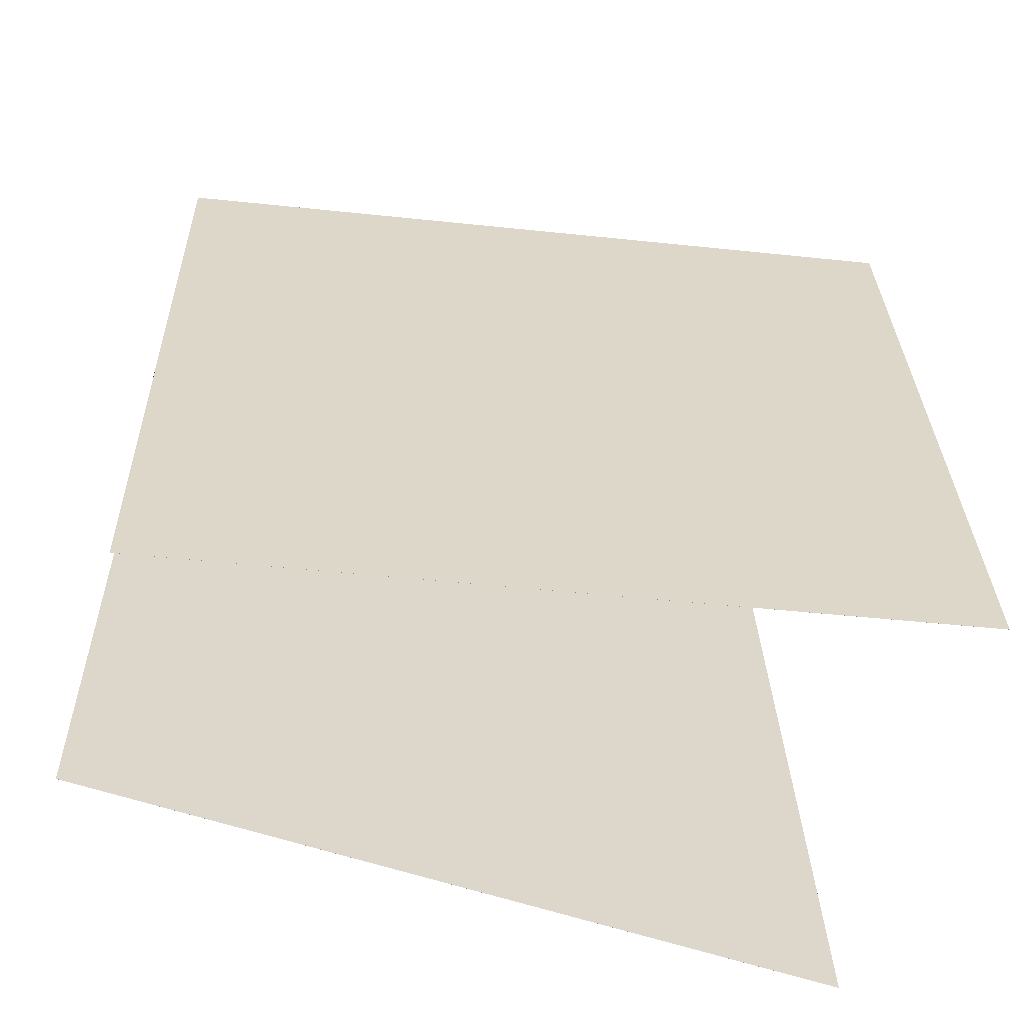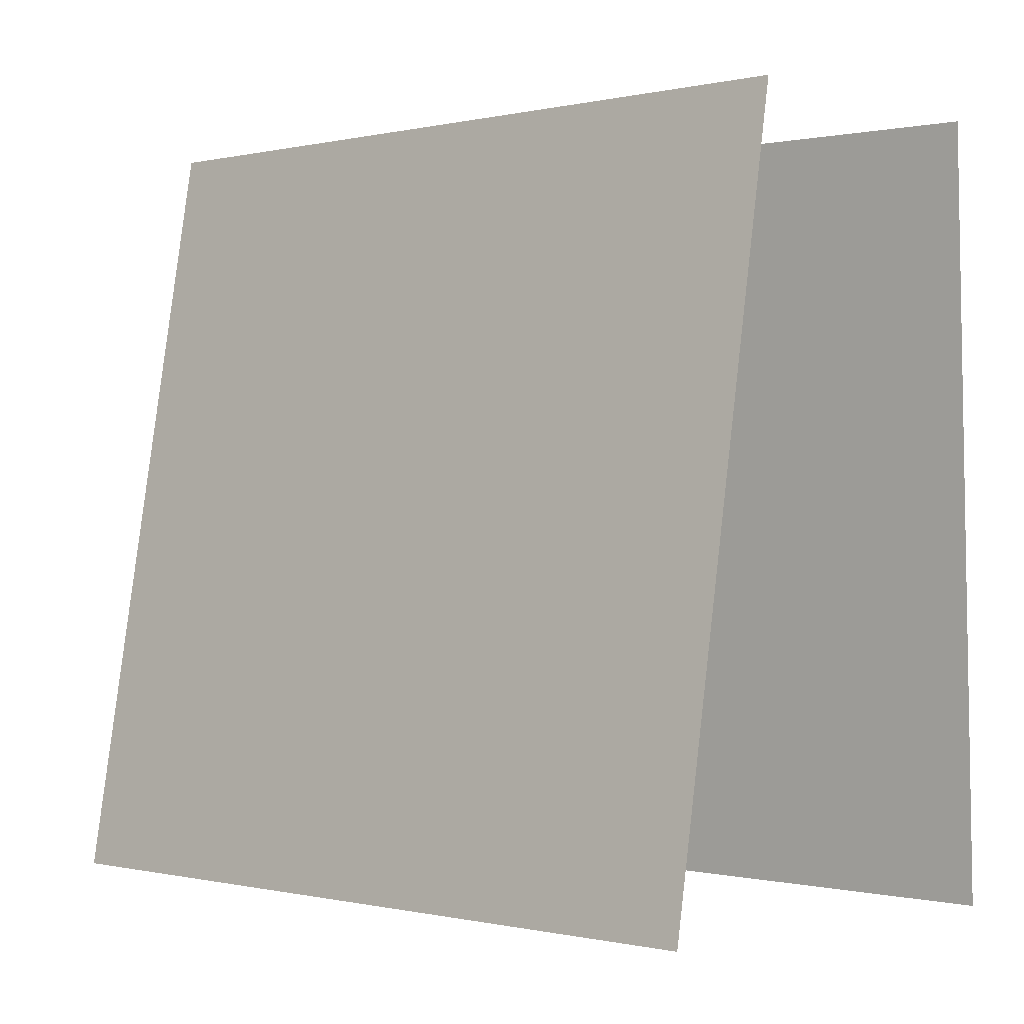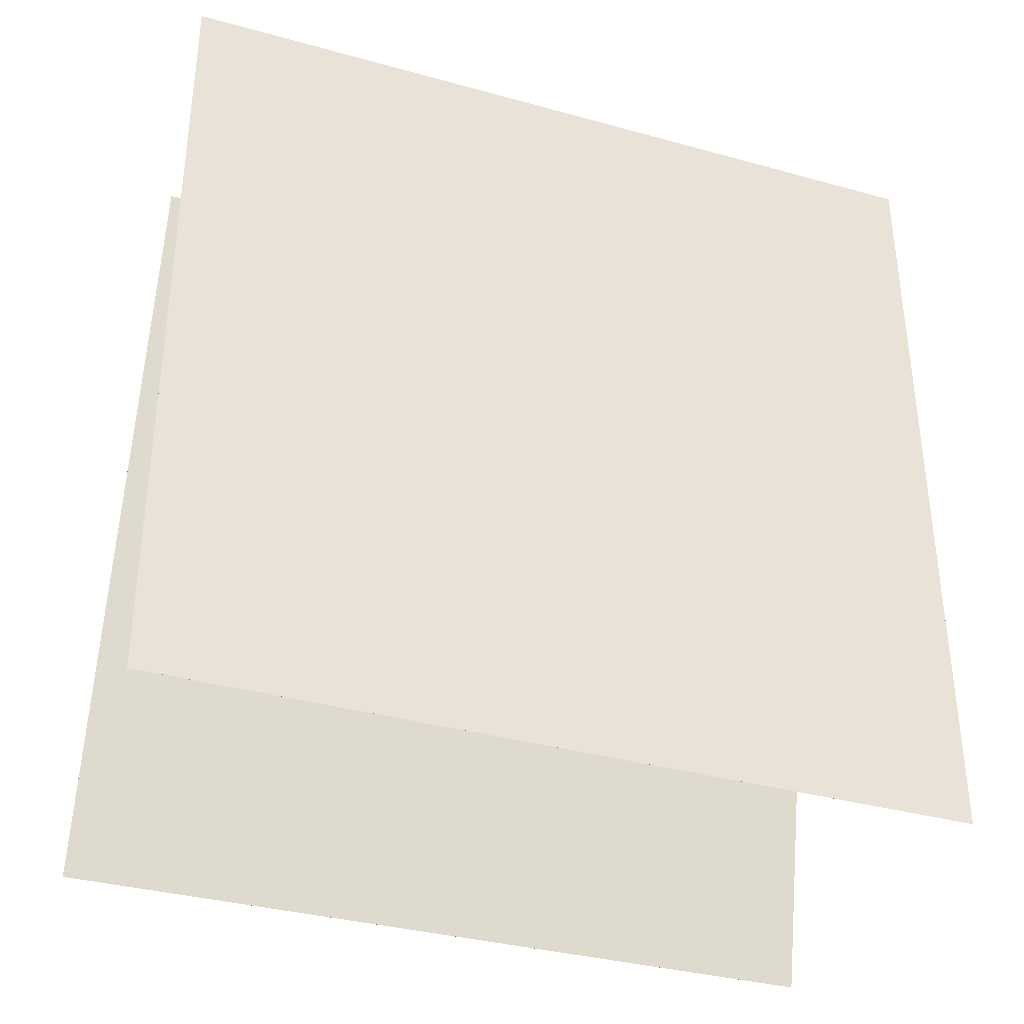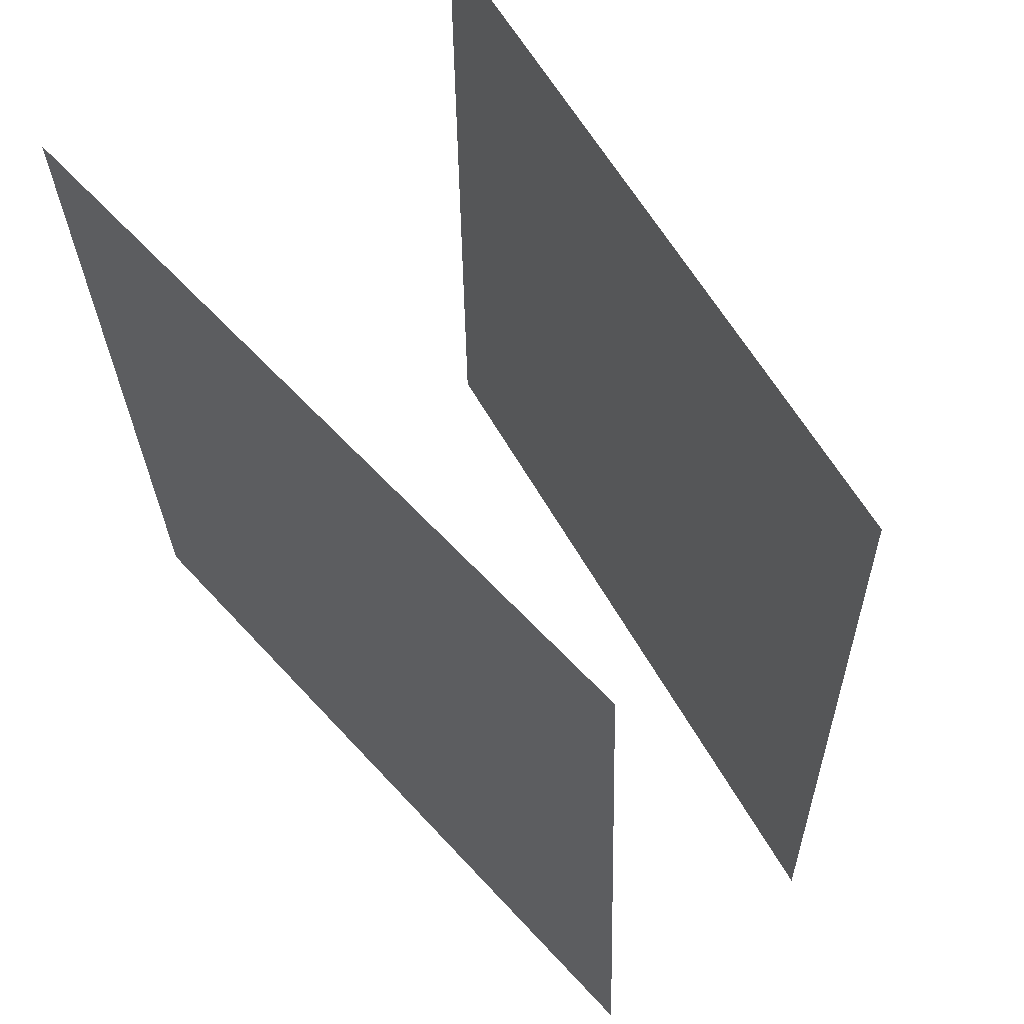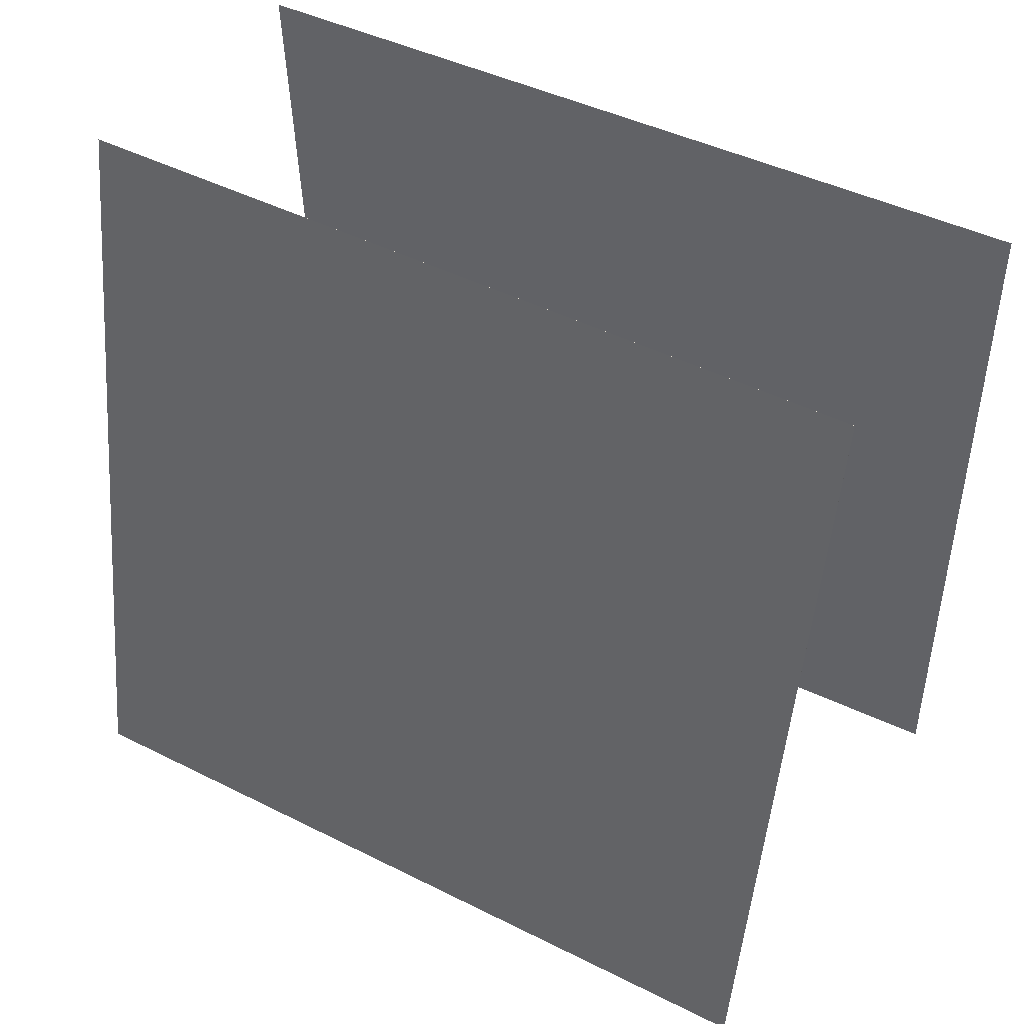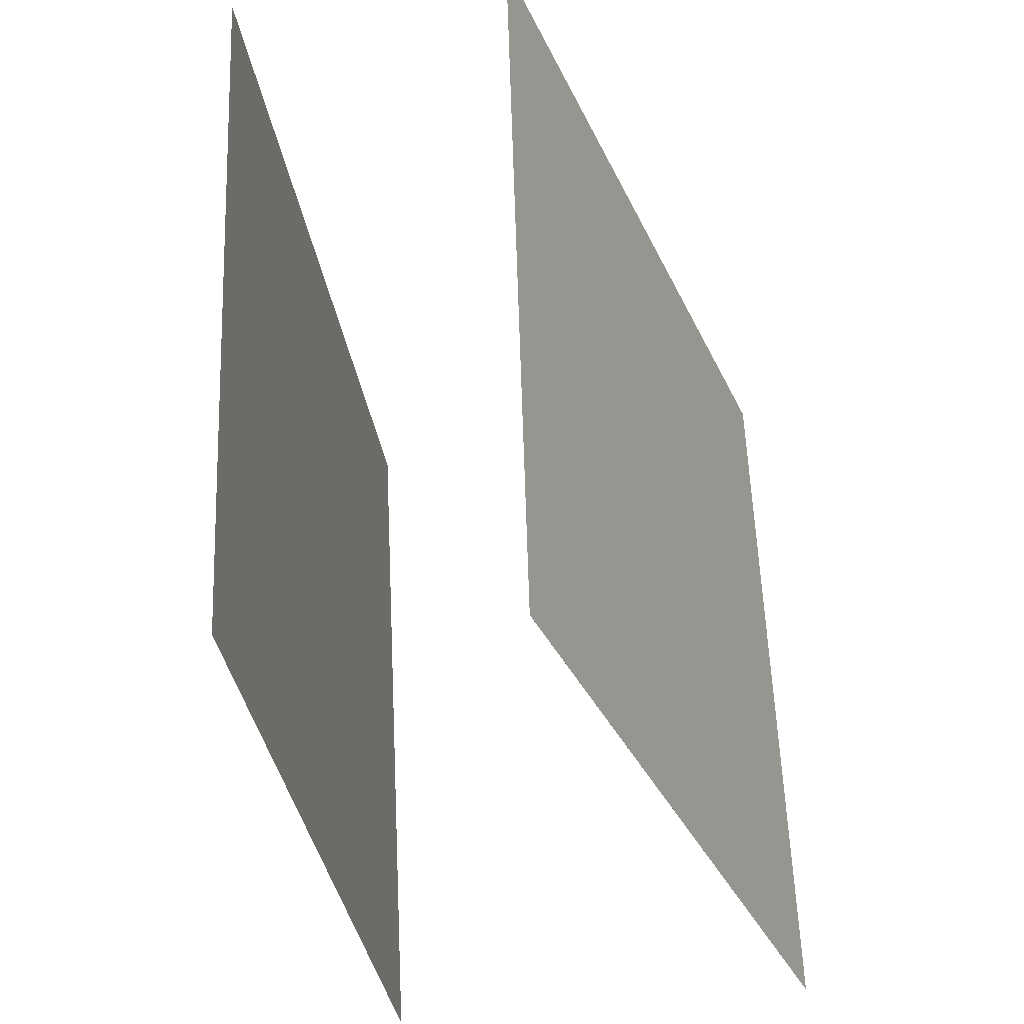
<metadata>
{"format":"obj","ext":"obj","renderer":"f3d","projection":"perspective","resolution":1024,"background":"white","views":[{"elev":-58.7,"azim":72.2,"up":"+Y"},{"elev":1.2,"azim":132.1,"up":"+Z"},{"elev":-34.3,"azim":-107.1,"up":"+Z"},{"elev":57.2,"azim":-39.9,"up":"+Y"},{"elev":48.7,"azim":121.0,"up":"+Z"},{"elev":-37.0,"azim":11.1,"up":"+Y"}]}
</metadata>
<code>
v 0.2593 0.4737 -0.4864
v 0.2593 0.4737 -0.4864
v 0.06529 0.4532 0.4932
v 0.06524 0.4532 0.4932
v 0.2822 -0.5225 -0.5027
v 0.2822 -0.5225 -0.5027
v 0.08818 -0.543 0.4768
v 0.08813 -0.543 0.4768
f 1.0 7.0 5.0
f 1.0 3.0 7.0
f 1.0 4.0 3.0
f 1.0 2.0 4.0
f 3.0 8.0 7.0
f 3.0 4.0 8.0
f 5.0 7.0 8.0
f 5.0 8.0 6.0
f 1.0 5.0 6.0
f 1.0 6.0 2.0
f 2.0 6.0 8.0
f 2.0 8.0 4.0
v -0.286 -0.5091 -0.5294
v -0.2546 -0.5171 0.4685
v -0.3372 0.4865 -0.5199
v -0.3058 0.4785 0.478
v -0.286 -0.5091 -0.5294
v -0.2546 -0.5171 0.4685
v -0.3371 0.4865 -0.5199
v -0.3058 0.4785 0.478
f 9.0 15.0 13.0
f 9.0 11.0 15.0
f 9.0 12.0 11.0
f 9.0 10.0 12.0
f 11.0 16.0 15.0
f 11.0 12.0 16.0
f 13.0 15.0 16.0
f 13.0 16.0 14.0
f 9.0 13.0 14.0
f 9.0 14.0 10.0
f 10.0 14.0 16.0
f 10.0 16.0 12.0

</code>
